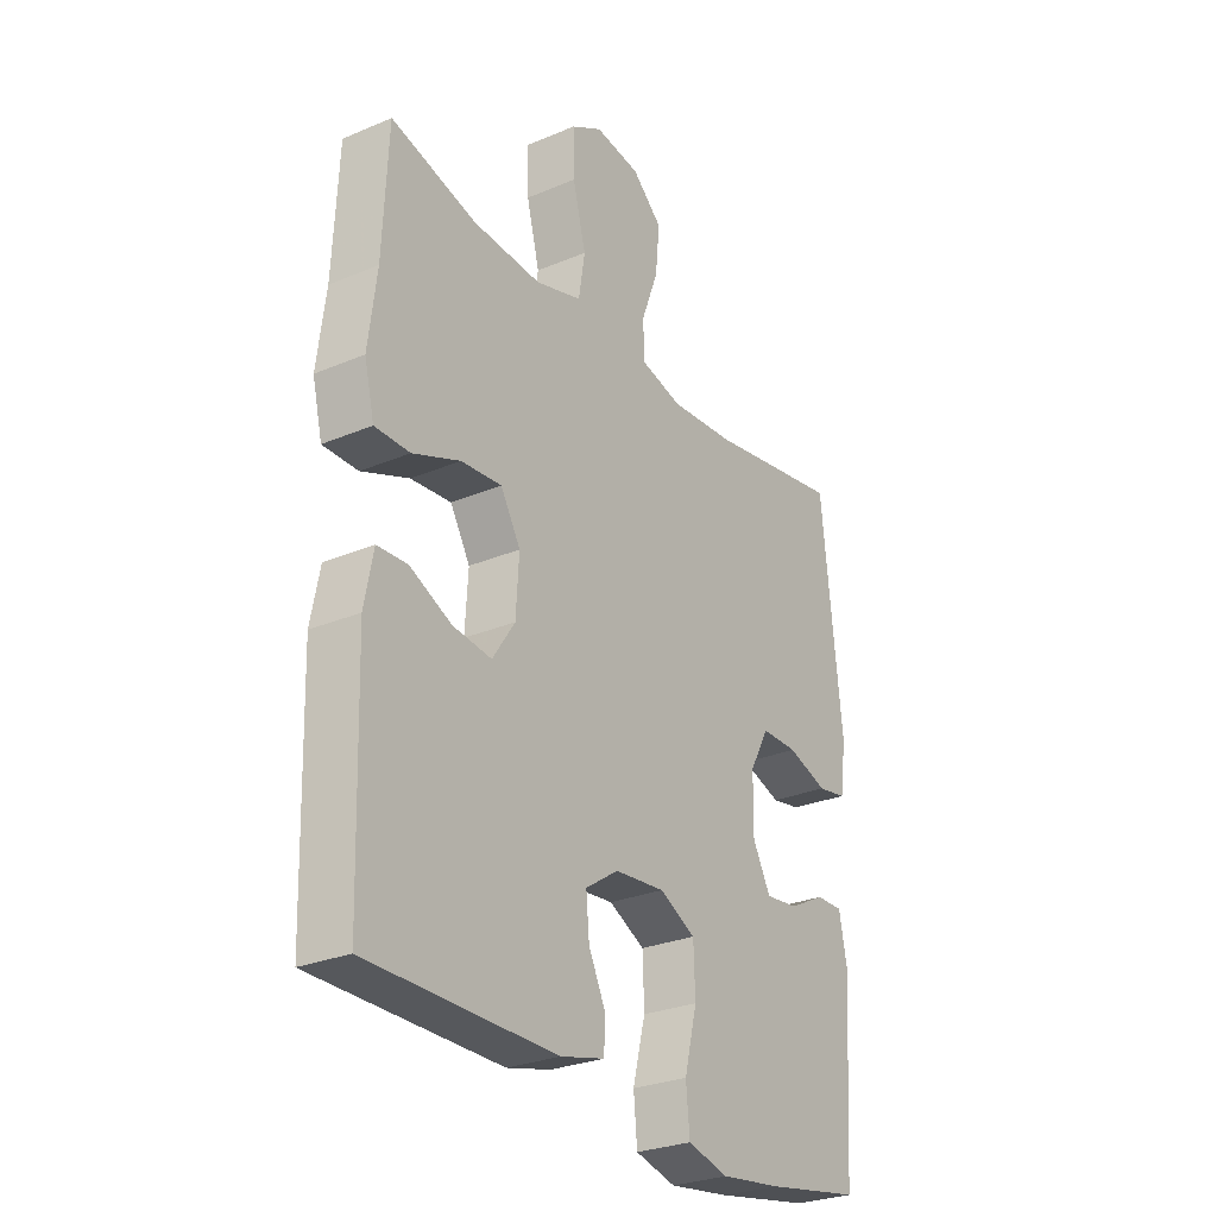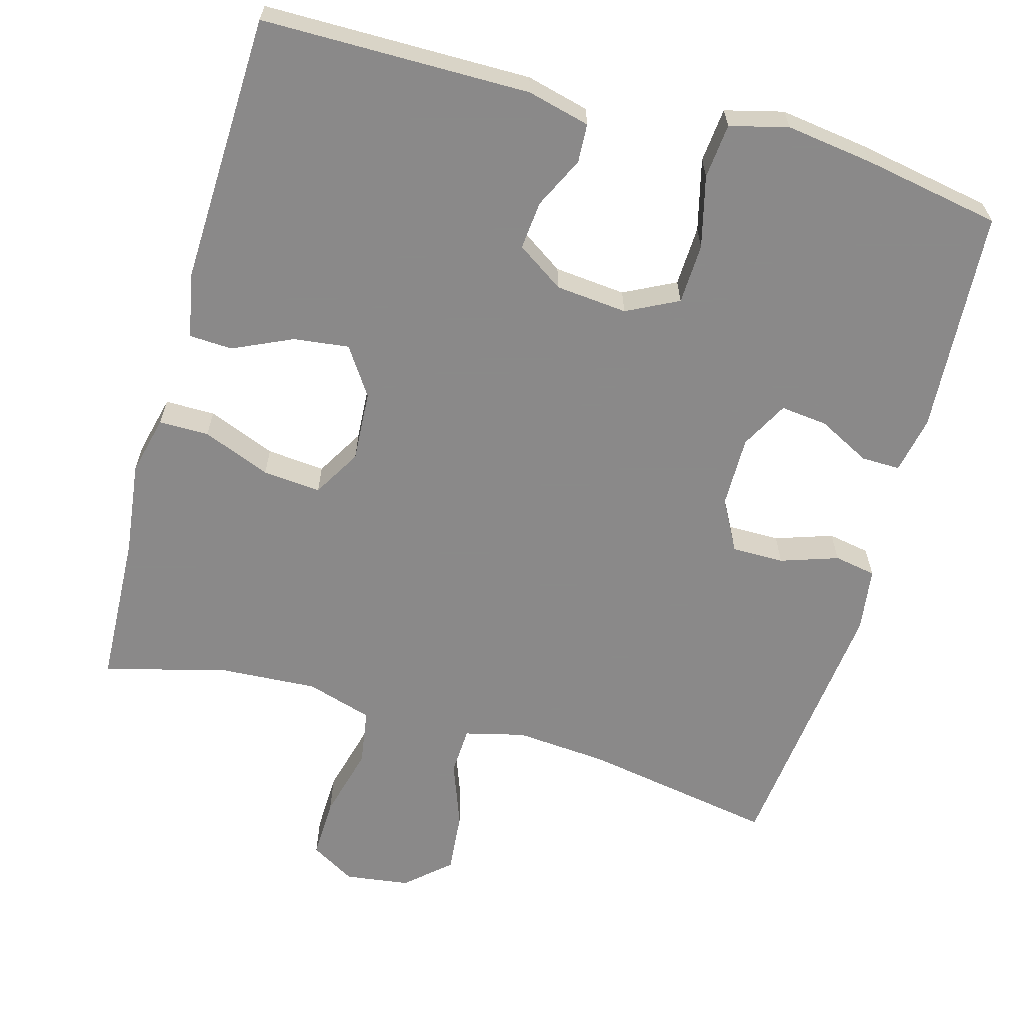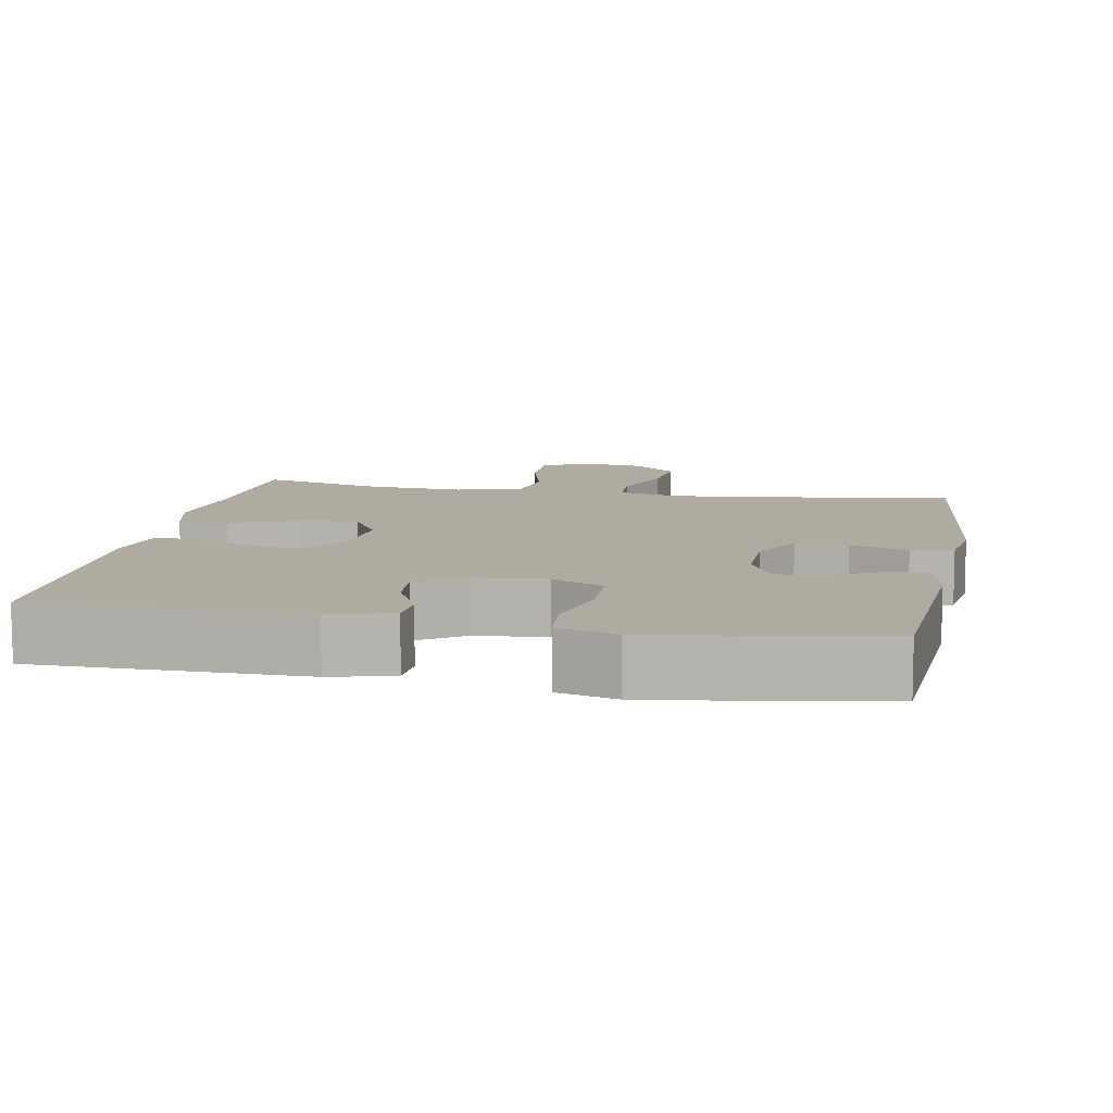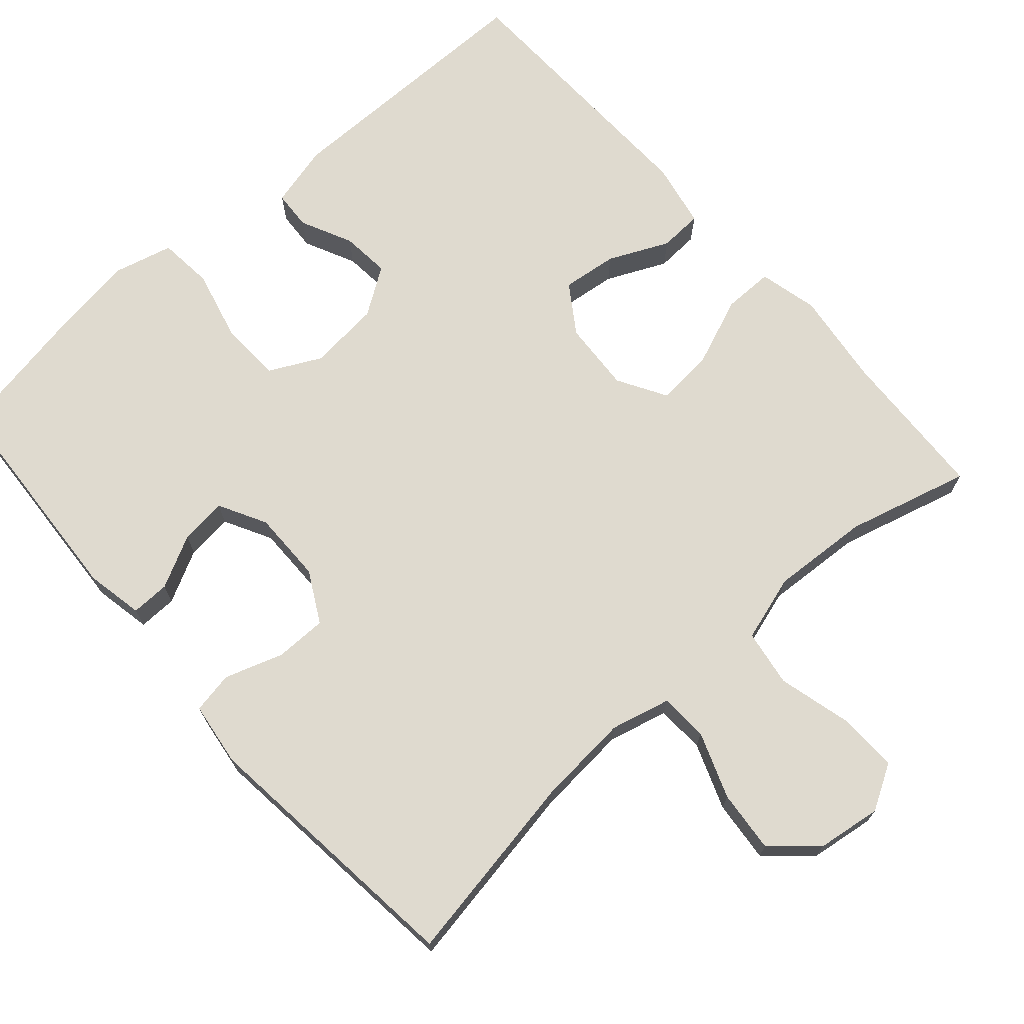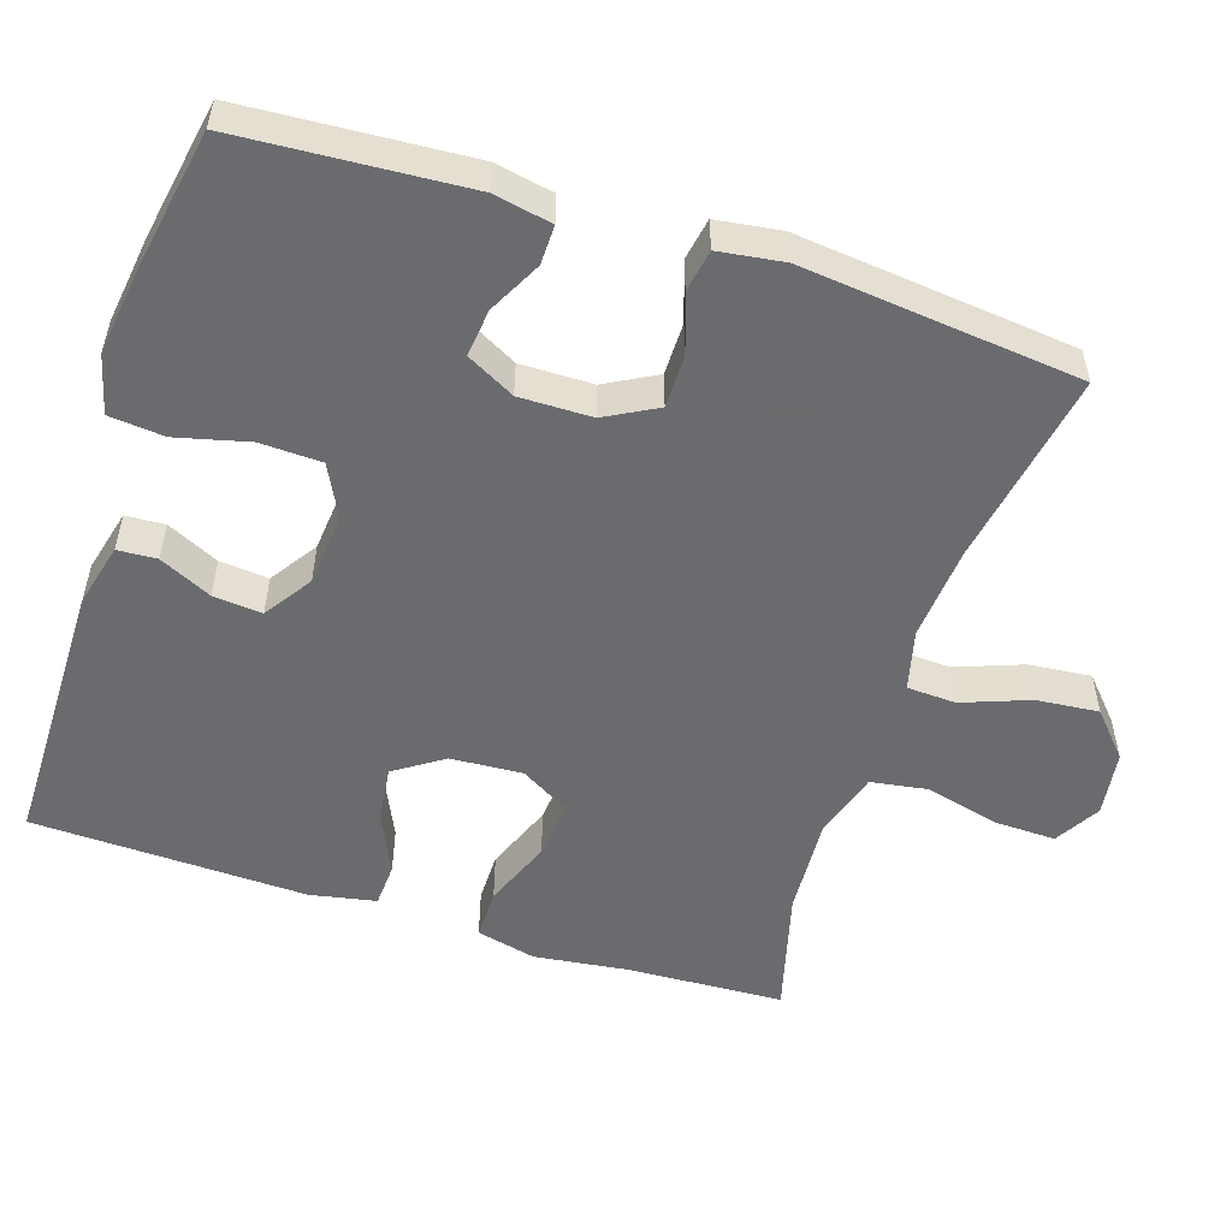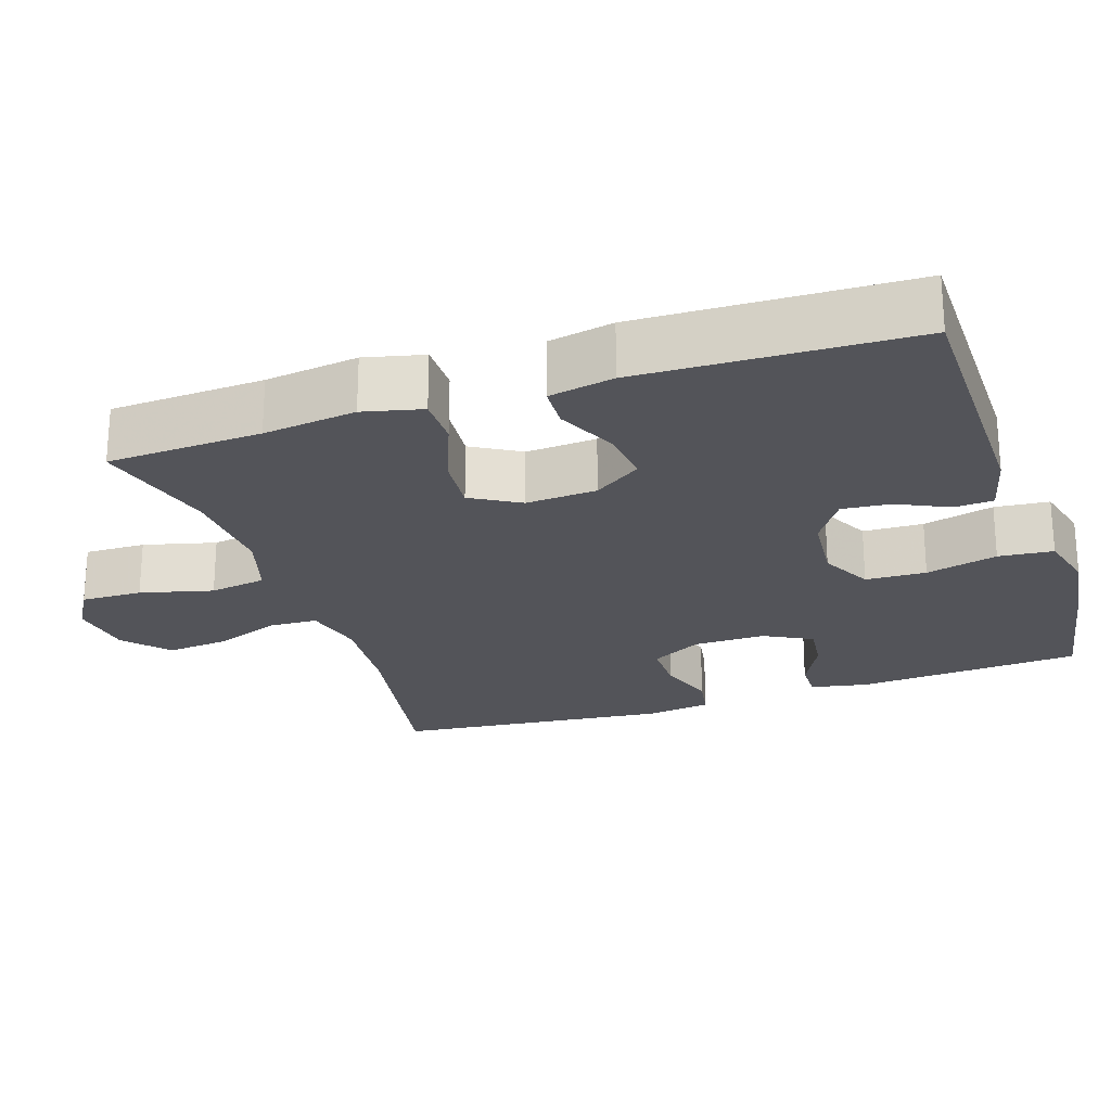
<metadata>
{"format":"obj","ext":"obj","renderer":"f3d","projection":"perspective","resolution":1024,"background":"white","views":[{"elev":-27.8,"azim":122.8,"up":"+Z"},{"elev":-63.3,"azim":164.3,"up":"+Y"},{"elev":9.8,"azim":-169.4,"up":"+Y"},{"elev":70.9,"azim":-41.5,"up":"+Y"},{"elev":-53.3,"azim":-108.0,"up":"+Y"},{"elev":-23.7,"azim":108.5,"up":"+Y"}]}
</metadata>
<code>
v 0.5 0.07 -0.5
v 0.141 0.07 -0.502
v 0.057 0.07 -0.481
v 0.054 0.07 -0.429
v 0.087 0.07 -0.36
v 0.093 0.07 -0.295
v 0.03 0.07 -0.253
v -0.066 0.07 -0.244
v -0.135 0.07 -0.279
v -0.138 0.07 -0.36
v -0.114 0.07 -0.456
v -0.121 0.07 -0.529
v -0.199 0.07 -0.549
v -0.316 0.07 -0.533
v -0.5 0.07 -0.5
v -0.52 0.07 -0.199
v -0.505 0.07 -0.122
v -0.453 0.07 -0.123
v -0.383 0.07 -0.159
v -0.32 0.07 -0.166
v -0.286 0.07 -0.102
v -0.287 0.07 -0.006
v -0.324 0.07 0.062
v -0.394 0.07 0.062
v -0.471 0.07 0.036
v -0.527 0.07 0.046
v -0.539 0.07 0.132
v -0.5 0.07 0.5
v -0.241 0.07 0.455
v -0.117 0.07 0.445
v -0.037 0.07 0.465
v -0.034 0.07 0.53
v -0.067 0.07 0.618
v -0.075 0.07 0.701
v -0.017 0.07 0.753
v 0.07 0.07 0.765
v 0.13 0.07 0.73
v 0.128 0.07 0.648
v 0.103 0.07 0.551
v 0.115 0.07 0.475
v 0.204 0.07 0.448
v 0.335 0.07 0.456
v 0.5 0.07 0.5
v 0.51 0.07 0.293
v 0.526 0.07 0.168
v 0.507 0.07 0.089
v 0.44 0.07 0.089
v 0.349 0.07 0.125
v 0.271 0.07 0.132
v 0.233 0.07 0.067
v 0.239 0.07 -0.028
v 0.282 0.07 -0.092
v 0.356 0.07 -0.083
v 0.436 0.07 -0.046
v 0.494 0.07 -0.049
v 0.511 0.07 -0.136
v 0.5 0 -0.5
v 0.141 0 -0.502
v 0.057 0 -0.481
v 0.054 0 -0.429
v 0.087 0 -0.36
v 0.093 0 -0.295
v 0.03 0 -0.253
v -0.066 0 -0.244
v -0.135 0 -0.279
v -0.138 0 -0.36
v -0.114 0 -0.456
v -0.121 0 -0.529
v -0.199 0 -0.549
v -0.316 0 -0.533
v -0.5 0 -0.5
v -0.52 0 -0.199
v -0.505 0 -0.122
v -0.453 0 -0.123
v -0.383 0 -0.159
v -0.32 0 -0.166
v -0.286 0 -0.102
v -0.287 0 -0.006
v -0.324 0 0.062
v -0.394 0 0.062
v -0.471 0 0.036
v -0.527 0 0.046
v -0.539 0 0.132
v -0.5 0 0.5
v -0.241 0 0.455
v -0.117 0 0.445
v -0.037 0 0.465
v -0.034 0 0.53
v -0.067 0 0.618
v -0.075 0 0.701
v -0.017 0 0.753
v 0.07 0 0.765
v 0.13 0 0.73
v 0.128 0 0.648
v 0.103 0 0.551
v 0.115 0 0.475
v 0.204 0 0.448
v 0.335 0 0.456
v 0.5 0 0.5
v 0.51 0 0.293
v 0.526 0 0.168
v 0.507 0 0.089
v 0.44 0 0.089
v 0.349 0 0.125
v 0.271 0 0.132
v 0.233 0 0.067
v 0.239 0 -0.028
v 0.282 0 -0.092
v 0.356 0 -0.083
v 0.436 0 -0.046
v 0.494 0 -0.049
v 0.511 0 -0.136
f 3 4 5
f 2 3 5
f 1 2 5
f 56 1 5
f 55 56 5
f 54 55 5
f 53 54 5
f 52 53 5 6
f 51 52 6 7
f 50 51 7 8
f 49 50 8 9
f 46 47 48
f 45 46 48
f 44 45 48
f 44 48 49
f 43 44 49
f 42 43 49
f 41 42 49 9
f 37 38 39
f 36 37 39
f 35 36 39
f 34 35 39
f 33 34 39
f 32 33 39
f 31 32 39 40
f 40 41 9
f 31 40 9
f 30 31 9
f 27 28 29
f 26 27 29
f 25 26 29
f 24 25 29
f 23 24 29 30
f 17 18 19
f 16 17 19
f 15 16 19
f 14 15 19
f 13 14 19
f 12 13 19
f 11 12 19
f 10 11 19
f 10 19 20
f 9 10 20 21
f 22 23 30 9
f 9 21 22
f 61 60 59
f 61 59 58
f 61 58 57
f 61 57 112
f 61 112 111
f 61 111 110
f 61 110 109
f 62 61 109 108
f 63 62 108 107
f 64 63 107 106
f 65 64 106 105
f 104 103 102
f 104 102 101
f 104 101 100
f 105 104 100
f 105 100 99
f 105 99 98
f 65 105 98 97
f 95 94 93
f 95 93 92
f 95 92 91
f 95 91 90
f 95 90 89
f 95 89 88
f 96 95 88 87
f 65 97 96
f 65 96 87
f 65 87 86
f 85 84 83
f 85 83 82
f 85 82 81
f 85 81 80
f 86 85 80 79
f 75 74 73
f 75 73 72
f 75 72 71
f 75 71 70
f 75 70 69
f 75 69 68
f 75 68 67
f 75 67 66
f 76 75 66
f 77 76 66 65
f 65 86 79 78
f 78 77 65
f 1 57 58 2
f 2 58 59 3
f 3 59 60 4
f 4 60 61 5
f 5 61 62 6
f 6 62 63 7
f 7 63 64 8
f 8 64 65 9
f 9 65 66 10
f 10 66 67 11
f 11 67 68 12
f 12 68 69 13
f 13 69 70 14
f 14 70 71 15
f 15 71 72 16
f 16 72 73 17
f 17 73 74 18
f 18 74 75 19
f 19 75 76 20
f 20 76 77 21
f 21 77 78 22
f 22 78 79 23
f 23 79 80 24
f 24 80 81 25
f 25 81 82 26
f 26 82 83 27
f 27 83 84 28
f 28 84 85 29
f 29 85 86 30
f 30 86 87 31
f 31 87 88 32
f 32 88 89 33
f 33 89 90 34
f 34 90 91 35
f 35 91 92 36
f 36 92 93 37
f 37 93 94 38
f 38 94 95 39
f 39 95 96 40
f 40 96 97 41
f 41 97 98 42
f 42 98 99 43
f 43 99 100 44
f 44 100 101 45
f 45 101 102 46
f 46 102 103 47
f 47 103 104 48
f 48 104 105 49
f 49 105 106 50
f 50 106 107 51
f 51 107 108 52
f 52 108 109 53
f 53 109 110 54
f 54 110 111 55
f 55 111 112 56
f 56 112 57 1

</code>
